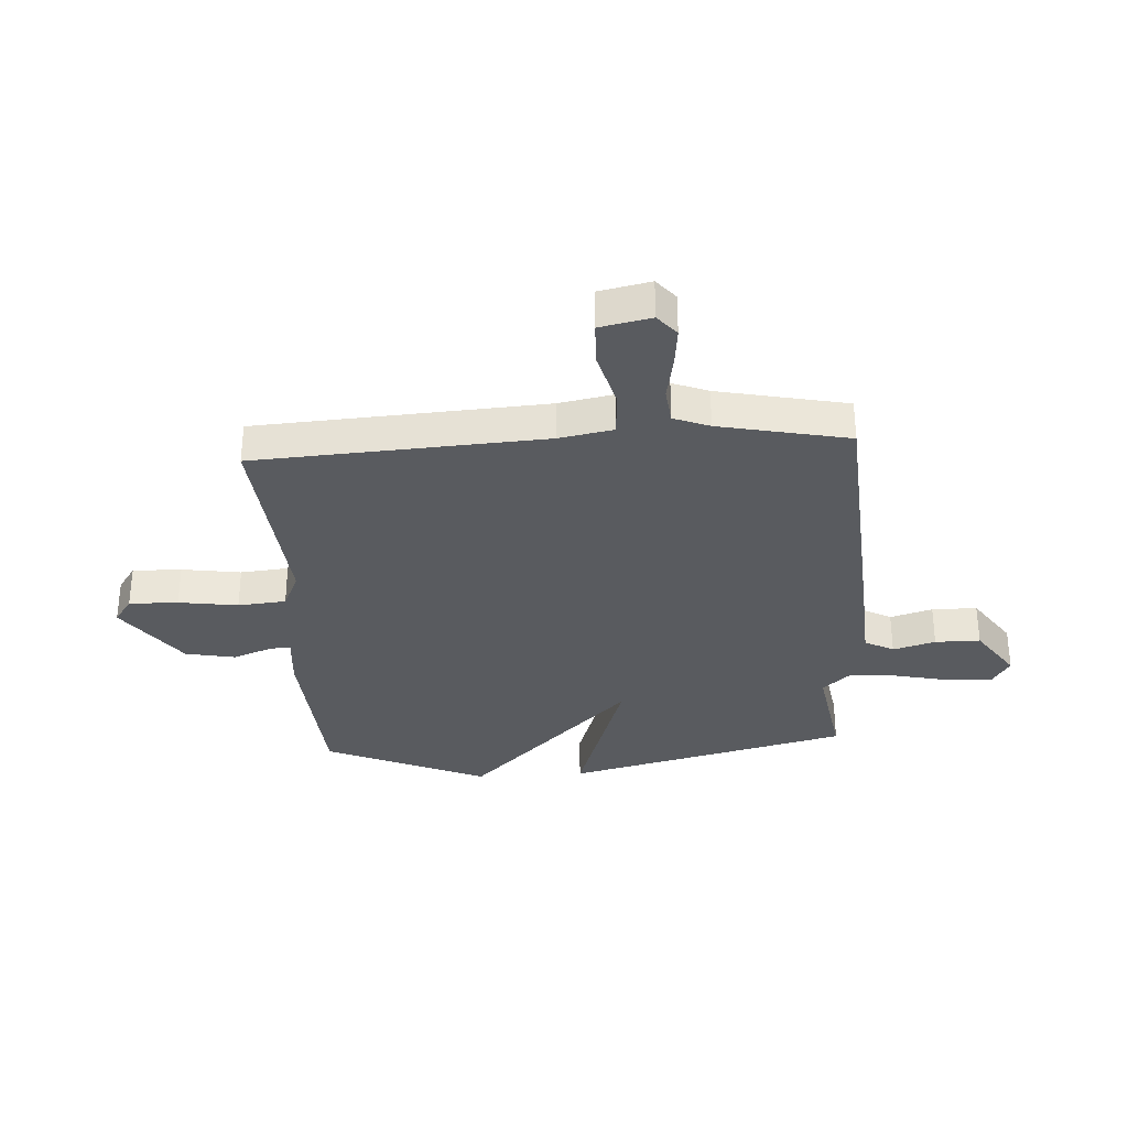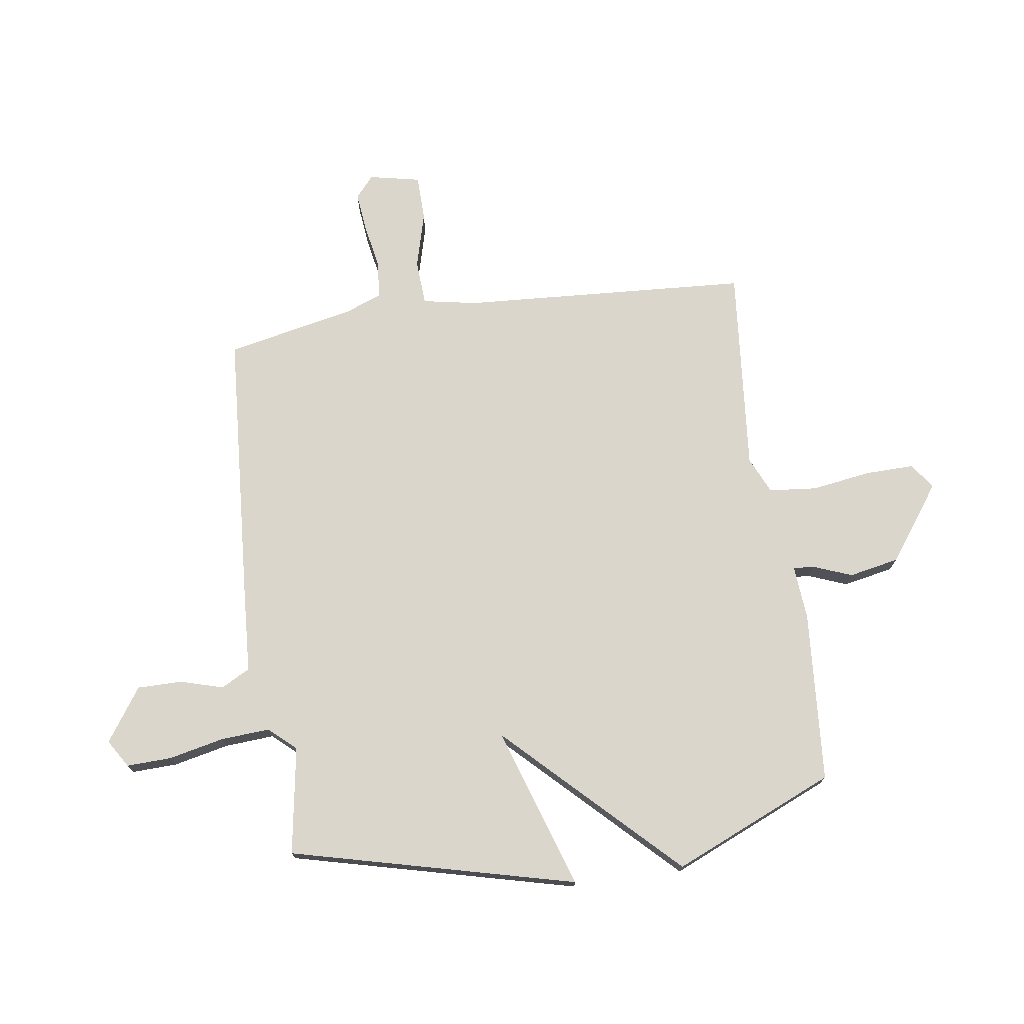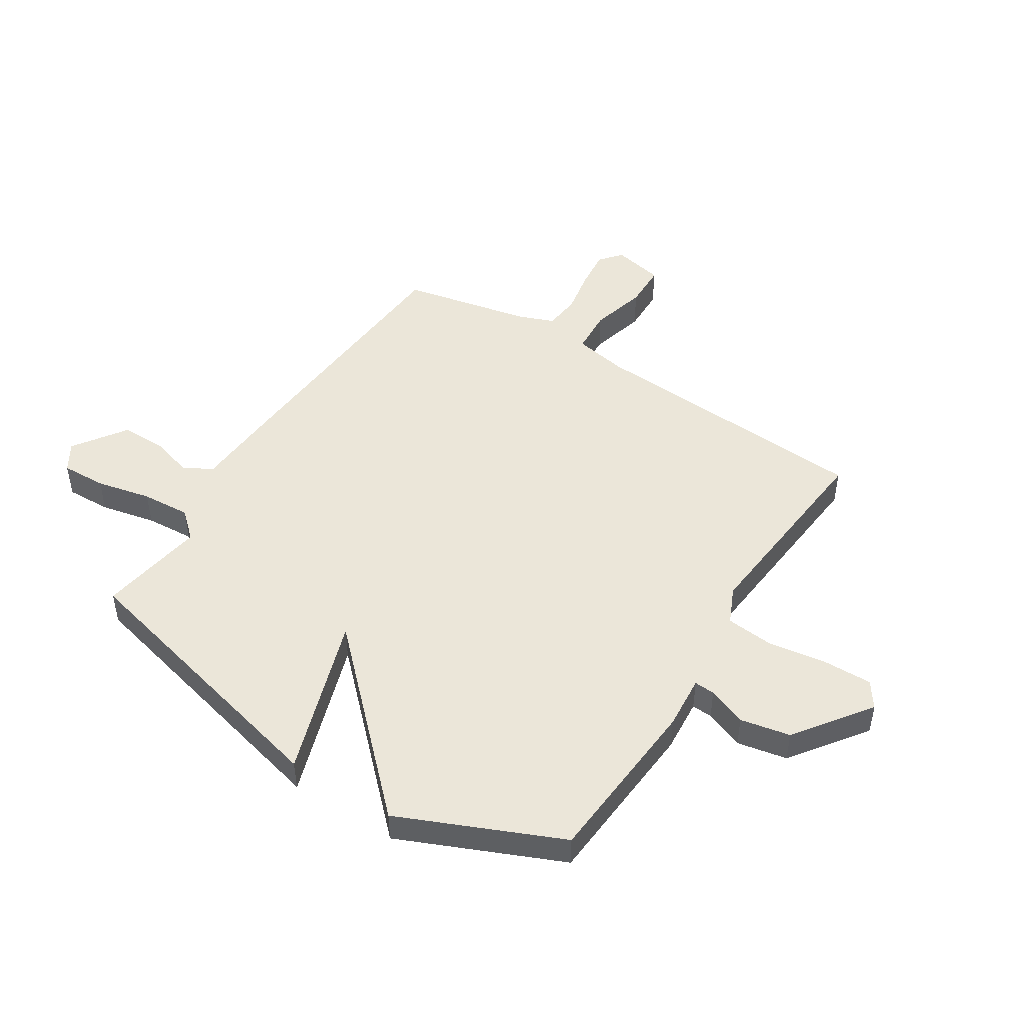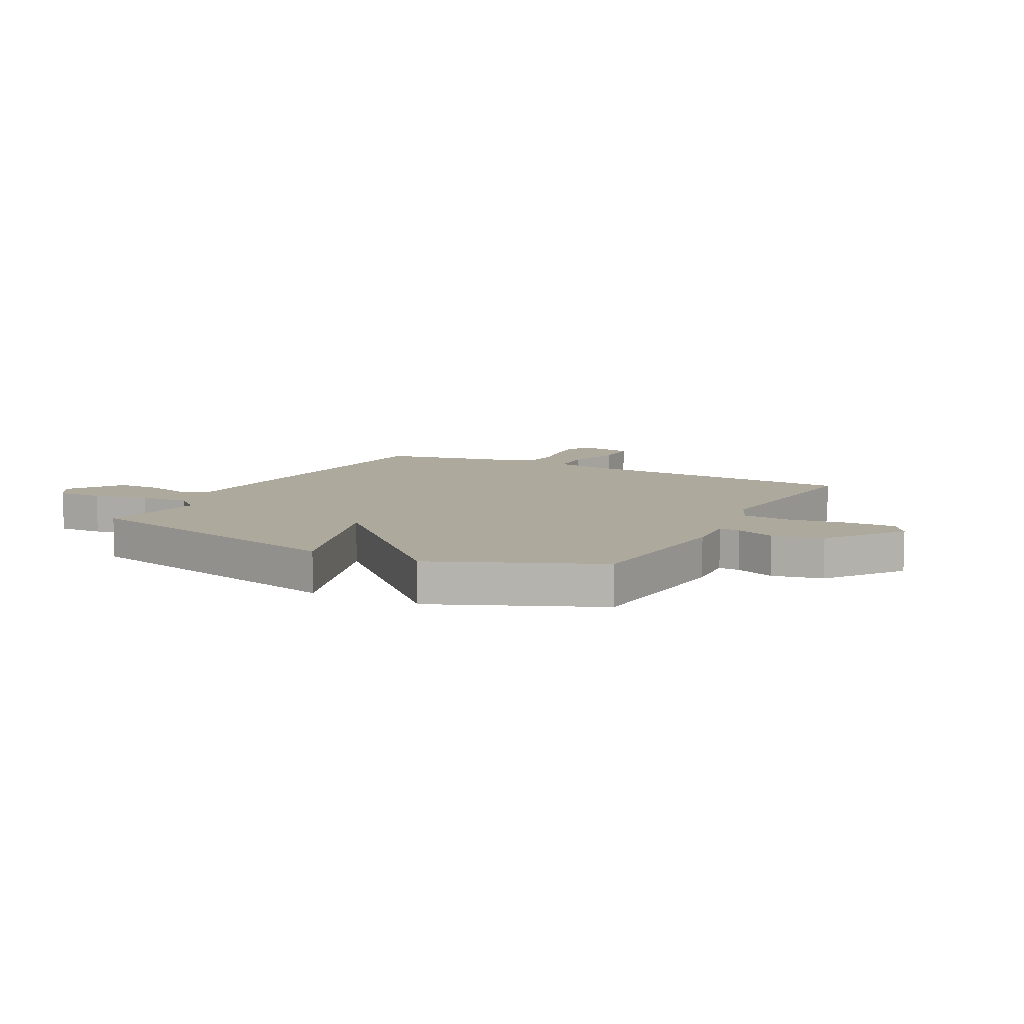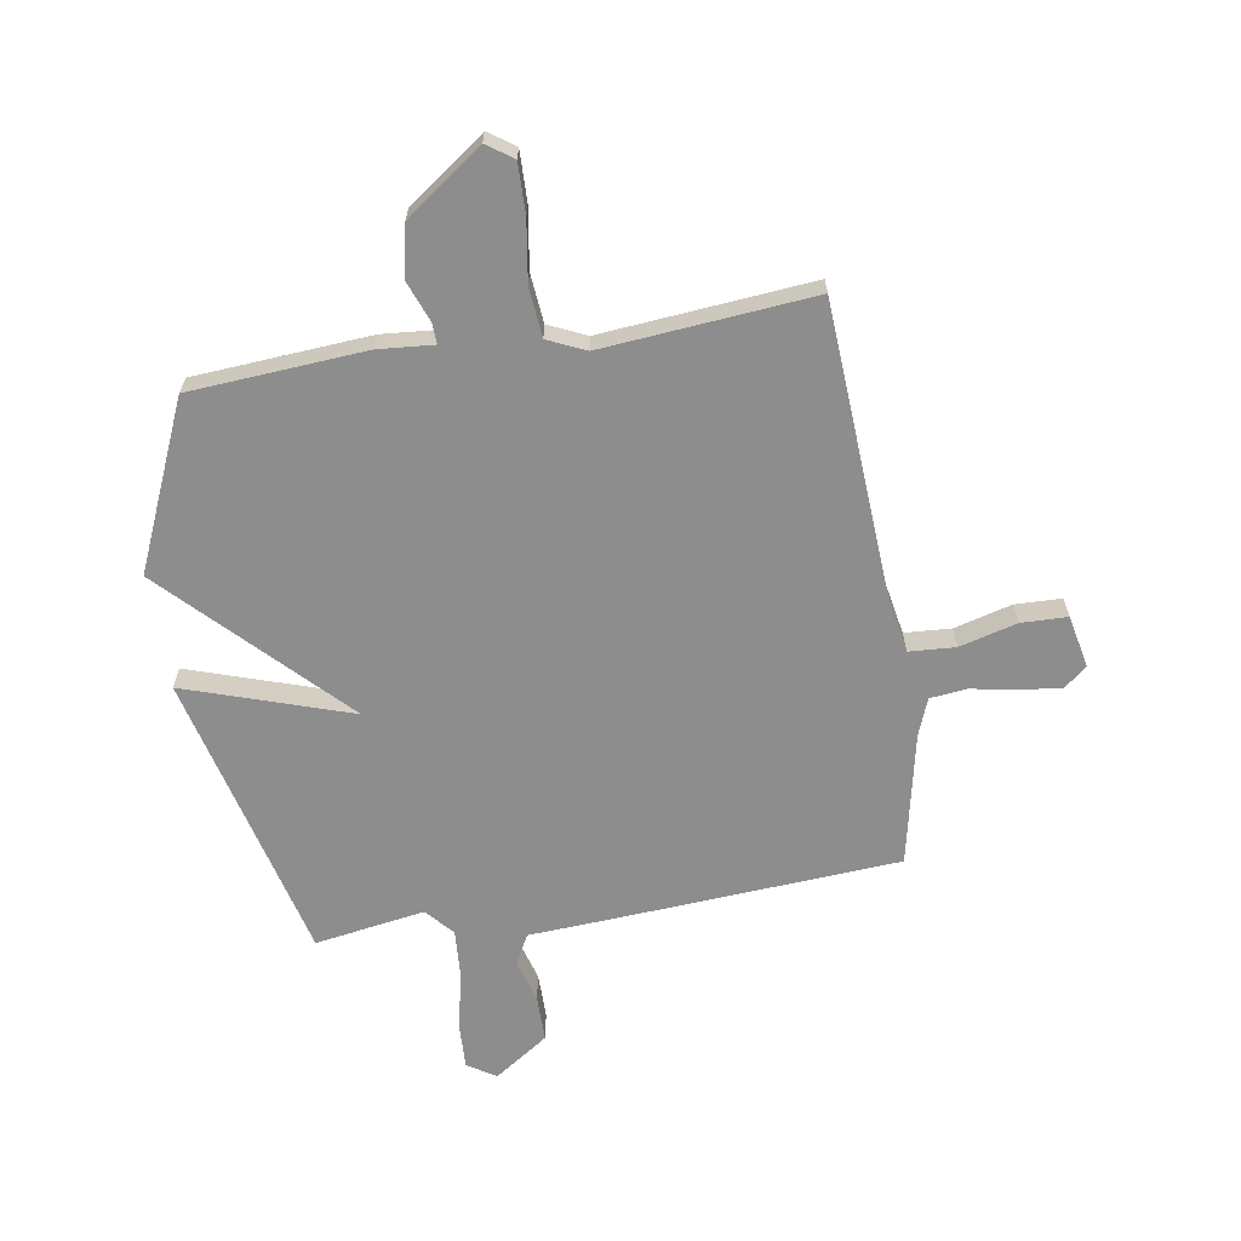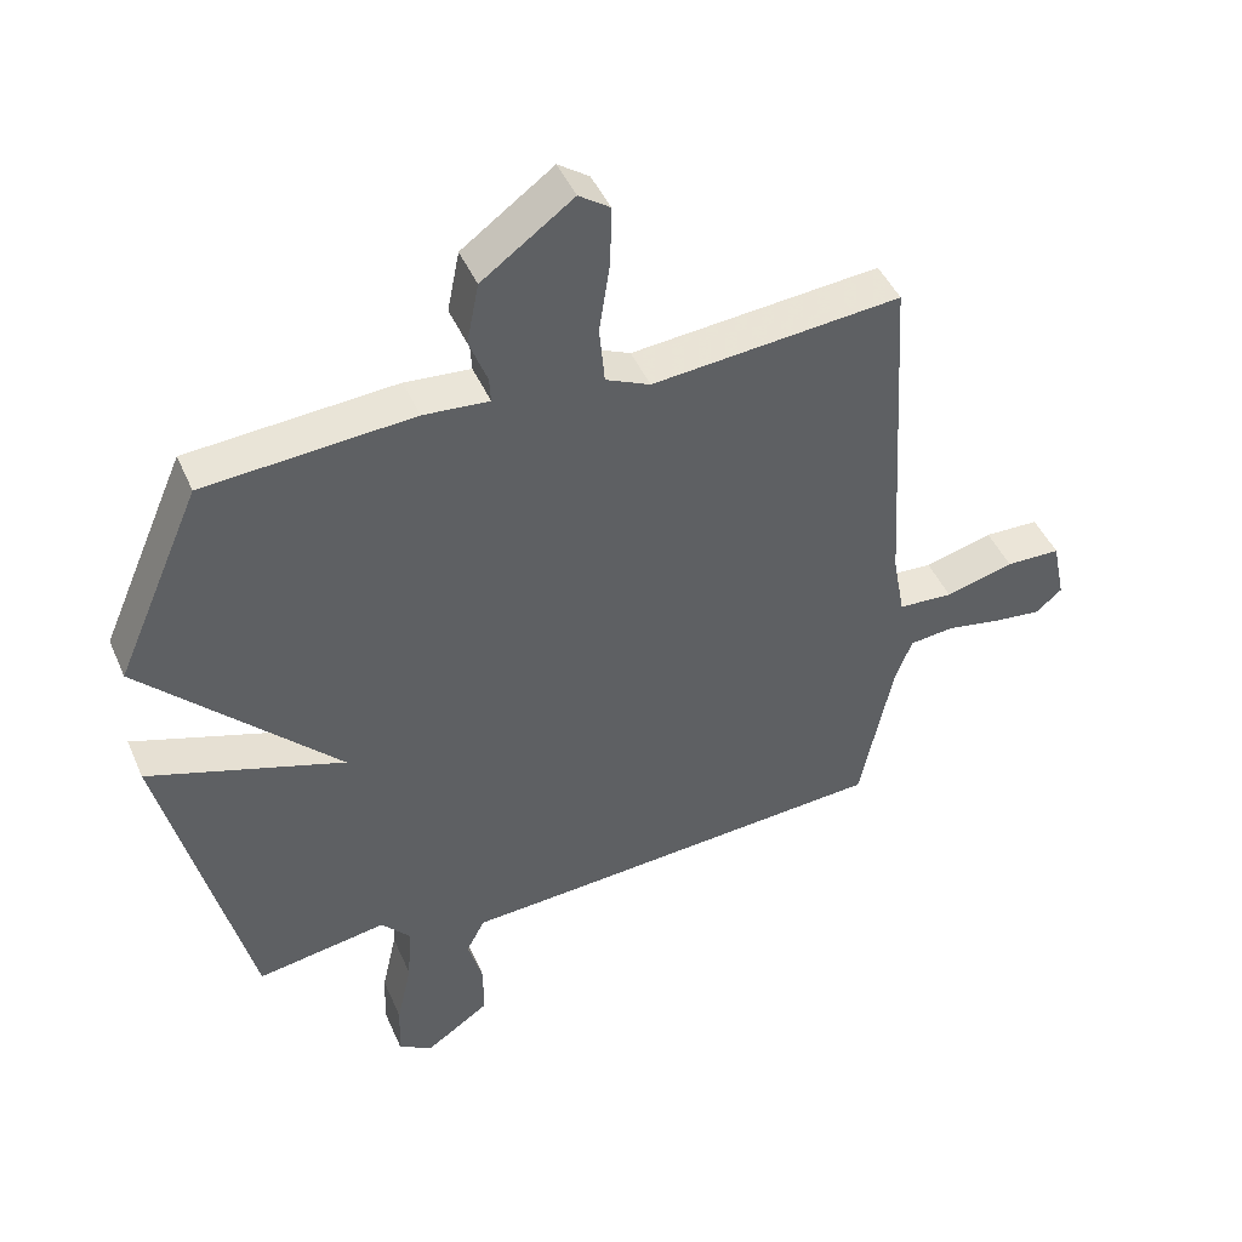
<metadata>
{"format":"obj","ext":"obj","renderer":"f3d","projection":"perspective","resolution":1024,"background":"white","views":[{"elev":-32.7,"azim":93.6,"up":"+Y"},{"elev":73.7,"azim":-98.1,"up":"+Y"},{"elev":48.1,"azim":-57.5,"up":"+Y"},{"elev":8.8,"azim":-62.1,"up":"+Y"},{"elev":-64.7,"azim":9.2,"up":"+Y"},{"elev":45.4,"azim":-22.7,"up":"+Z"}]}
</metadata>
<code>
v 0.5 0.07 0.5
v 0.531 0.07 -0.018
v 0.549 0.07 -0.115
v 0.63 0.07 -0.12
v 0.731 0.07 -0.093
v 0.812 0.07 -0.095
v 0.831 0.07 -0.187
v 0.792 0.07 -0.22
v 0.72 0.07 -0.212
v 0.639 0.07 -0.197
v 0.574 0.07 -0.204
v 0.549 0.07 -0.268
v 0.5 0.07 -0.5
v 0.007 0.07 -0.533
v -0.144 0.07 -0.542
v -0.172 0.07 -0.594
v -0.15 0.07 -0.67
v -0.15 0.07 -0.751
v -0.245 0.07 -0.816
v -0.295 0.07 -0.785
v -0.292 0.07 -0.704
v -0.27 0.07 -0.605
v -0.264 0.07 -0.517
v -0.307 0.07 -0.469
v -0.5 0.07 -0.5
v -0.626 0.07 0.01
v -0.336 0.07 -0.086
v -0.626 0.07 0.21
v -0.5 0.07 0.5
v -0.192 0.07 0.522
v -0.095 0.07 0.514
v -0.097 0.07 0.551
v -0.124 0.07 0.621
v -0.106 0.07 0.711
v 0.029 0.07 0.809
v 0.075 0.07 0.777
v 0.073 0.07 0.689
v 0.057 0.07 0.583
v 0.065 0.07 0.497
v 0.131 0.07 0.467
v 0.5 0 0.5
v 0.531 0 -0.018
v 0.549 0 -0.115
v 0.63 0 -0.12
v 0.731 0 -0.093
v 0.812 0 -0.095
v 0.831 0 -0.187
v 0.792 0 -0.22
v 0.72 0 -0.212
v 0.639 0 -0.197
v 0.574 0 -0.204
v 0.549 0 -0.268
v 0.5 0 -0.5
v 0.007 0 -0.533
v -0.144 0 -0.542
v -0.172 0 -0.594
v -0.15 0 -0.67
v -0.15 0 -0.751
v -0.245 0 -0.816
v -0.295 0 -0.785
v -0.292 0 -0.704
v -0.27 0 -0.605
v -0.264 0 -0.517
v -0.307 0 -0.469
v -0.5 0 -0.5
v -0.626 0 0.01
v -0.336 0 -0.086
v -0.626 0 0.21
v -0.5 0 0.5
v -0.192 0 0.522
v -0.095 0 0.514
v -0.097 0 0.551
v -0.124 0 0.621
v -0.106 0 0.711
v 0.029 0 0.809
v 0.075 0 0.777
v 0.073 0 0.689
v 0.057 0 0.583
v 0.065 0 0.497
v 0.131 0 0.467
f 36 37 38
f 35 36 38
f 34 35 38
f 33 34 38
f 32 33 38
f 31 32 38 39
f 31 39 40
f 30 31 40
f 29 30 40
f 28 29 40
f 27 28 40
f 24 25 26 27
f 40 1 2
f 27 40 2
f 24 27 2
f 23 24 2
f 20 21 22
f 19 20 22
f 18 19 22
f 17 18 22
f 16 17 22
f 15 16 22 23
f 23 2 3
f 15 23 3
f 14 15 3
f 13 14 3
f 12 13 3
f 8 9 10
f 7 8 10
f 6 7 10
f 5 6 10
f 4 5 10
f 4 10 11
f 3 4 11
f 3 11 12
f 78 77 76
f 78 76 75
f 78 75 74
f 78 74 73
f 78 73 72
f 79 78 72 71
f 80 79 71
f 80 71 70
f 80 70 69
f 80 69 68
f 80 68 67
f 67 66 65 64
f 42 41 80
f 42 80 67
f 42 67 64
f 42 64 63
f 62 61 60
f 62 60 59
f 62 59 58
f 62 58 57
f 62 57 56
f 63 62 56 55
f 43 42 63
f 43 63 55
f 43 55 54
f 43 54 53
f 43 53 52
f 50 49 48
f 50 48 47
f 50 47 46
f 50 46 45
f 50 45 44
f 51 50 44
f 51 44 43
f 52 51 43
f 1 41 42 2
f 2 42 43 3
f 3 43 44 4
f 4 44 45 5
f 5 45 46 6
f 6 46 47 7
f 7 47 48 8
f 8 48 49 9
f 9 49 50 10
f 10 50 51 11
f 11 51 52 12
f 12 52 53 13
f 13 53 54 14
f 14 54 55 15
f 15 55 56 16
f 16 56 57 17
f 17 57 58 18
f 18 58 59 19
f 19 59 60 20
f 20 60 61 21
f 21 61 62 22
f 22 62 63 23
f 23 63 64 24
f 24 64 65 25
f 25 65 66 26
f 26 66 67 27
f 27 67 68 28
f 28 68 69 29
f 29 69 70 30
f 30 70 71 31
f 31 71 72 32
f 32 72 73 33
f 33 73 74 34
f 34 74 75 35
f 35 75 76 36
f 36 76 77 37
f 37 77 78 38
f 38 78 79 39
f 39 79 80 40
f 40 80 41 1

</code>
